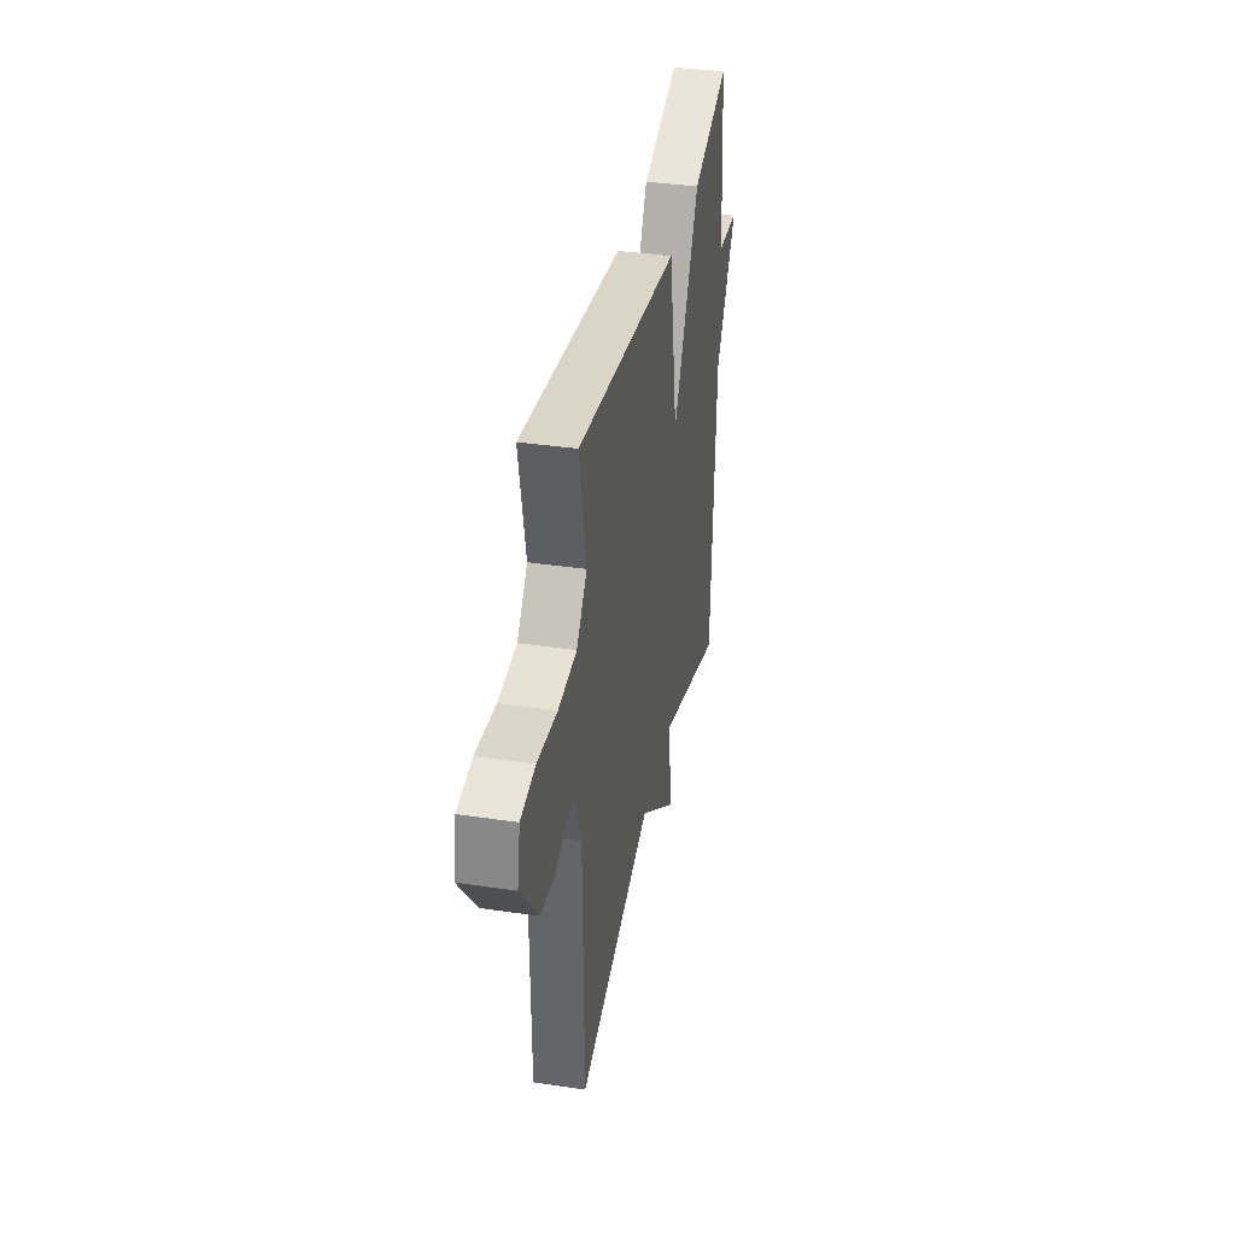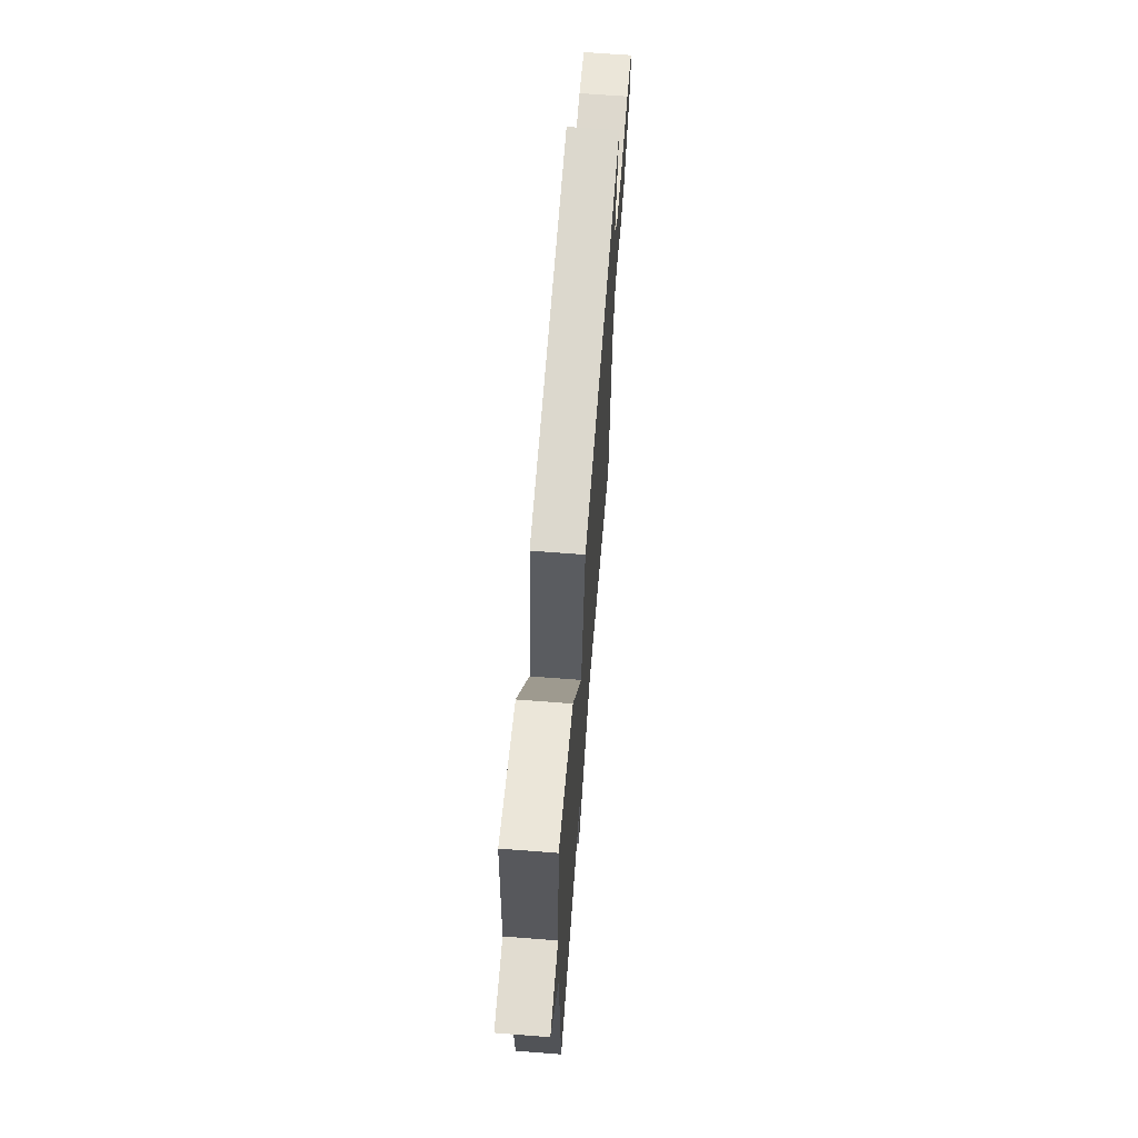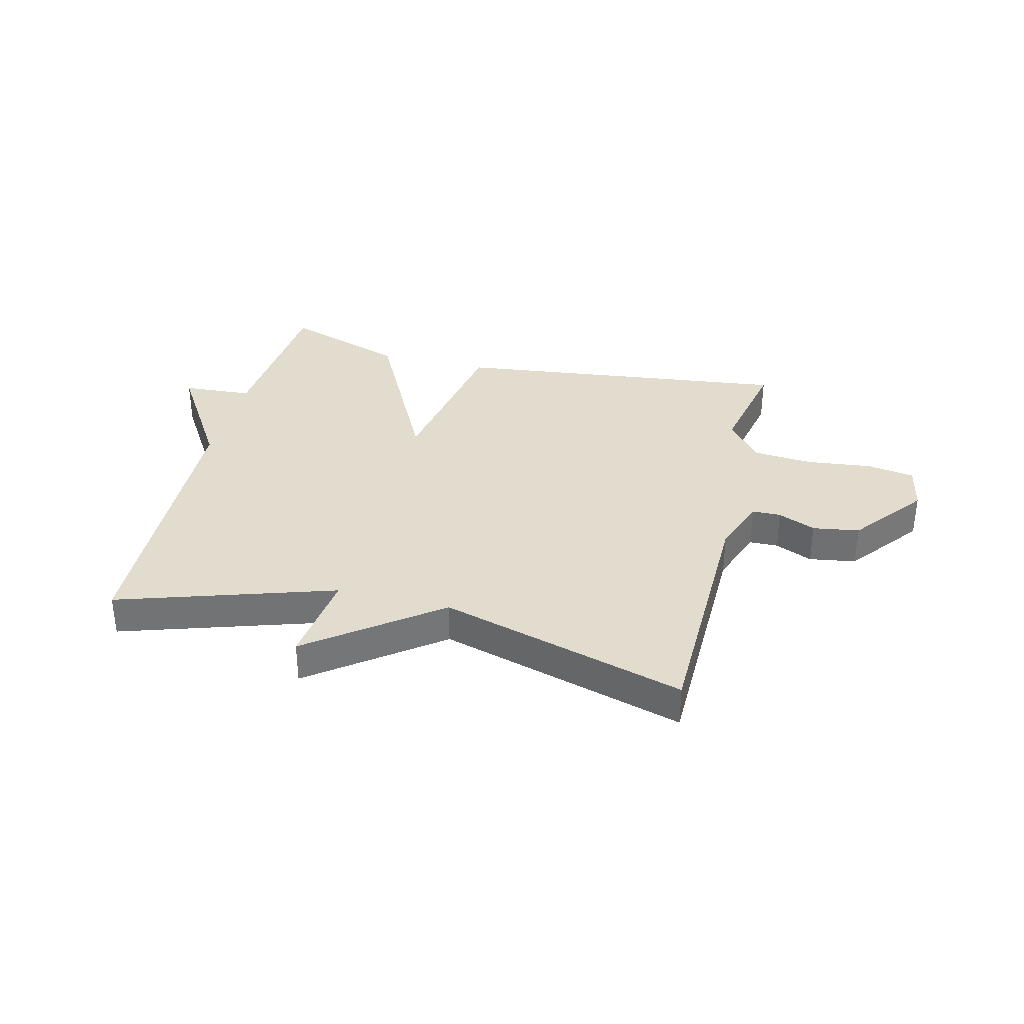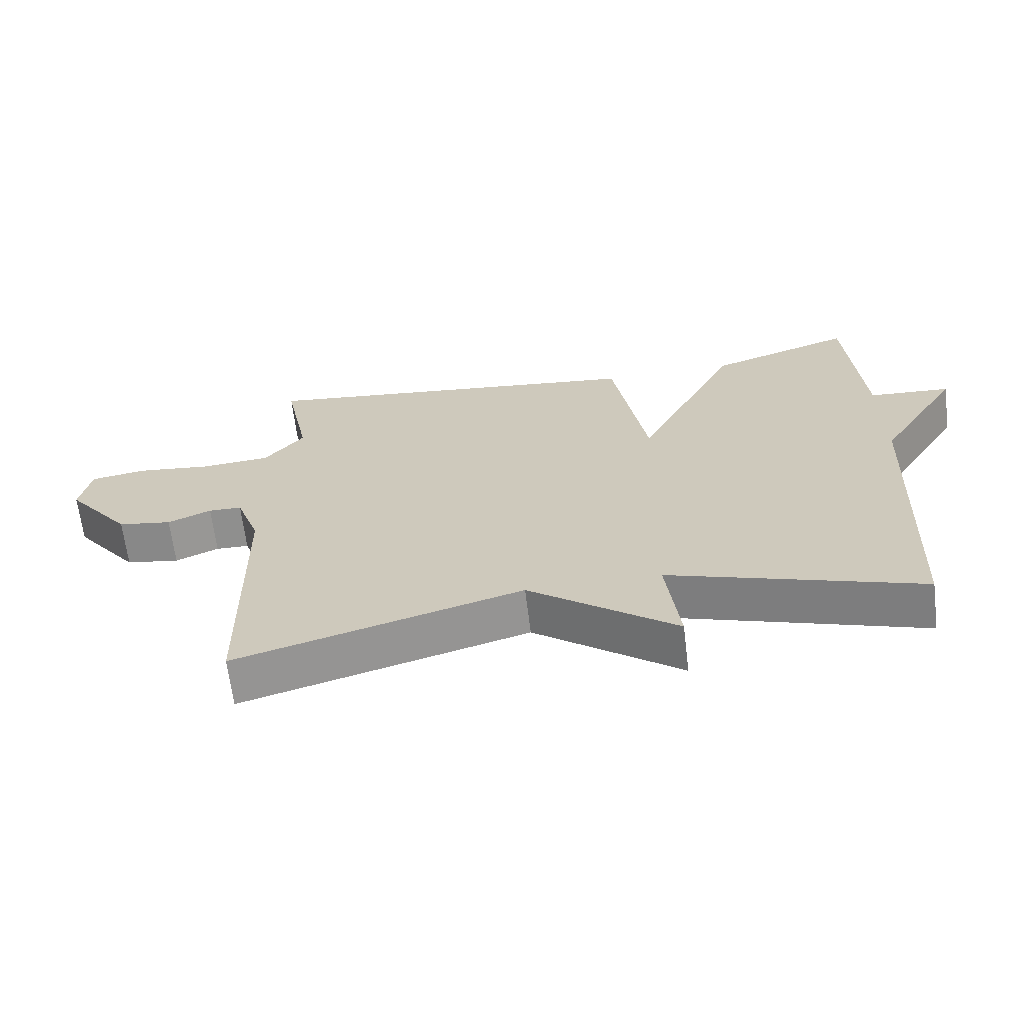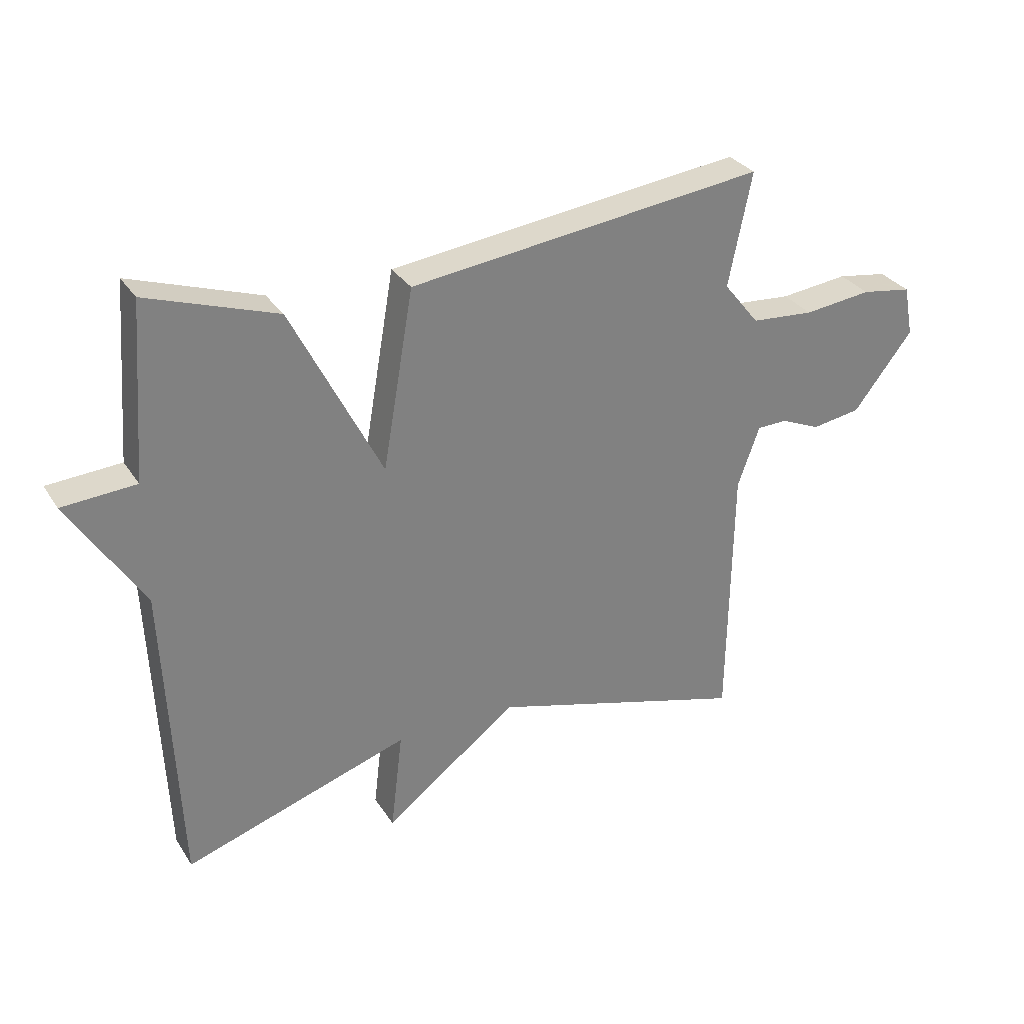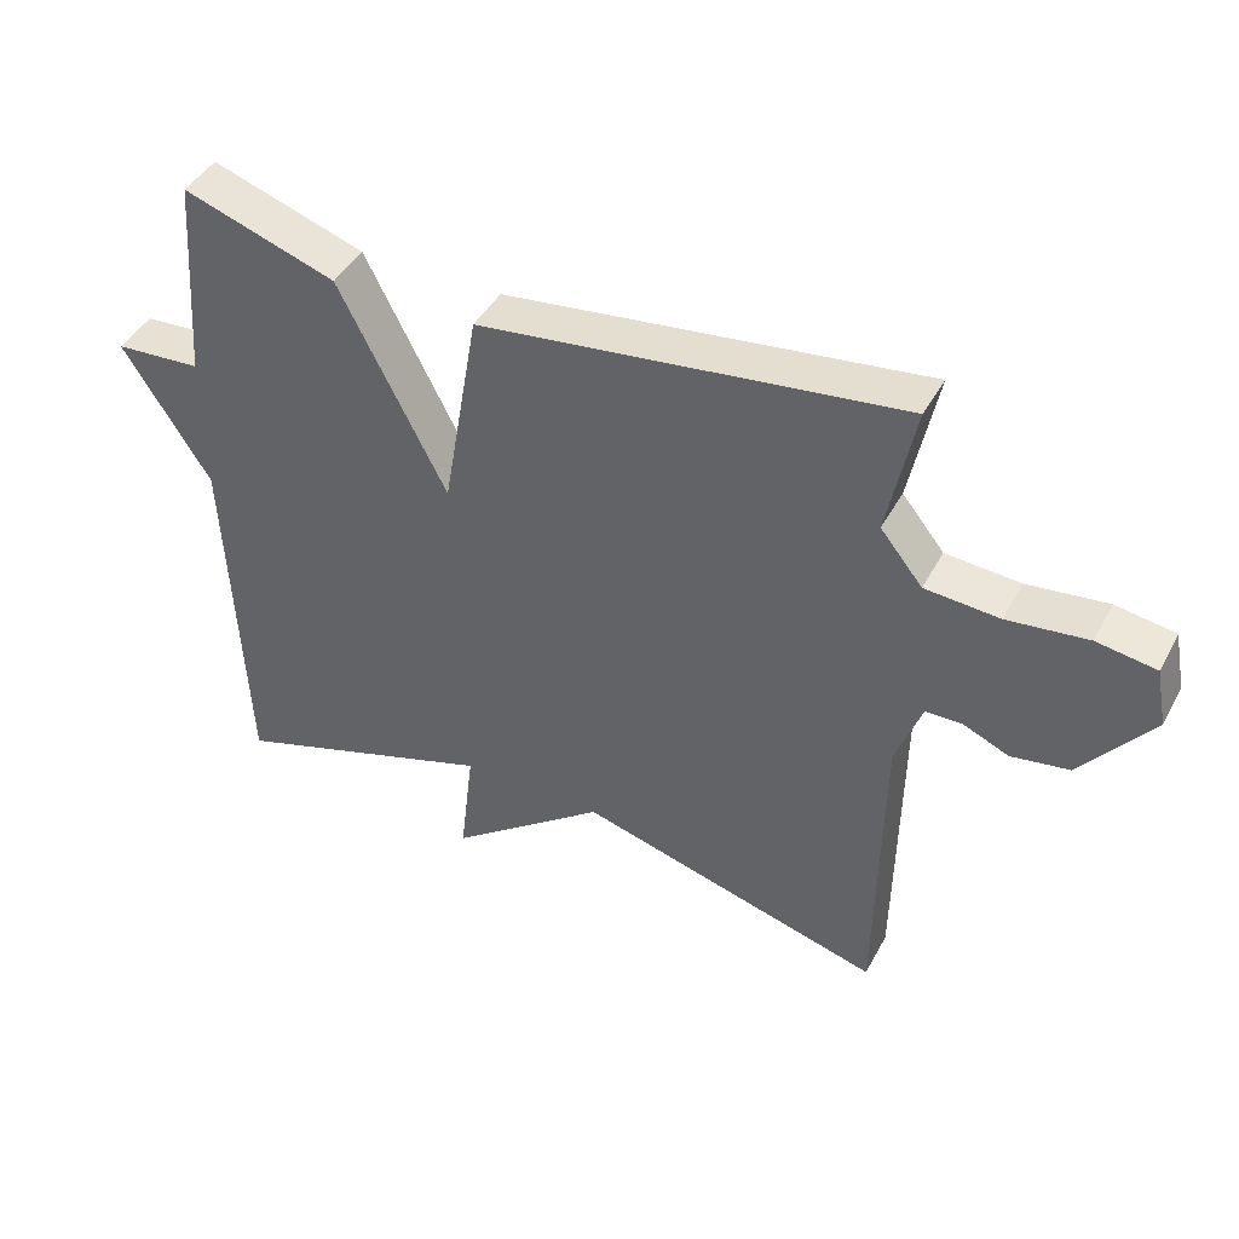
<metadata>
{"format":"obj","ext":"obj","renderer":"f3d","projection":"perspective","resolution":1024,"background":"white","views":[{"elev":36.1,"azim":-79.0,"up":"+Z"},{"elev":65.5,"azim":94.5,"up":"+Z"},{"elev":34.6,"azim":-166.0,"up":"+Y"},{"elev":-65.5,"azim":7.0,"up":"+Z"},{"elev":30.7,"azim":152.8,"up":"+Z"},{"elev":43.4,"azim":-153.3,"up":"+Z"}]}
</metadata>
<code>
v -0.5 0.07 0.5
v 0.087 0.07 0.428
v 0.138 0.07 0.135
v 0.287 0.07 0.428
v 0.5 0.07 0.5
v 0.522 0.07 0.211
v 0.643 0.07 0.203
v 0.522 0.07 0.011
v 0.5 0.07 -0.5
v 0.127 0.07 -0.379
v 0.147 0.07 -0.545
v -0.073 0.07 -0.379
v -0.5 0.07 -0.5
v -0.506 0.07 -0.062
v -0.542 0.07 0.038
v -0.592 0.07 0.039
v -0.657 0.07 0.011
v -0.738 0.07 0.024
v -0.836 0.07 0.149
v -0.82 0.07 0.232
v -0.737 0.07 0.245
v -0.625 0.07 0.232
v -0.521 0.07 0.24
v -0.462 0.07 0.313
v -0.5 0 0.5
v 0.087 0 0.428
v 0.138 0 0.135
v 0.287 0 0.428
v 0.5 0 0.5
v 0.522 0 0.211
v 0.643 0 0.203
v 0.522 0 0.011
v 0.5 0 -0.5
v 0.127 0 -0.379
v 0.147 0 -0.545
v -0.073 0 -0.379
v -0.5 0 -0.5
v -0.506 0 -0.062
v -0.542 0 0.038
v -0.592 0 0.039
v -0.657 0 0.011
v -0.738 0 0.024
v -0.836 0 0.149
v -0.82 0 0.232
v -0.737 0 0.245
v -0.625 0 0.232
v -0.521 0 0.24
v -0.462 0 0.313
f 20 21 22
f 19 20 22
f 18 19 22
f 17 18 22
f 16 17 22
f 15 16 22 23
f 14 15 23 24
f 12 13 14 24
f 12 24 1
f 11 12 1
f 10 11 1
f 6 7 8
f 8 9 10
f 6 8 10
f 5 6 10
f 4 5 10
f 3 4 10
f 1 2 3 10
f 46 45 44
f 46 44 43
f 46 43 42
f 46 42 41
f 46 41 40
f 47 46 40 39
f 48 47 39 38
f 48 38 37 36
f 25 48 36
f 25 36 35
f 25 35 34
f 32 31 30
f 34 33 32
f 34 32 30
f 34 30 29
f 34 29 28
f 34 28 27
f 34 27 26 25
f 1 25 26 2
f 2 26 27 3
f 3 27 28 4
f 4 28 29 5
f 5 29 30 6
f 6 30 31 7
f 7 31 32 8
f 8 32 33 9
f 9 33 34 10
f 10 34 35 11
f 11 35 36 12
f 12 36 37 13
f 13 37 38 14
f 14 38 39 15
f 15 39 40 16
f 16 40 41 17
f 17 41 42 18
f 18 42 43 19
f 19 43 44 20
f 20 44 45 21
f 21 45 46 22
f 22 46 47 23
f 23 47 48 24
f 24 48 25 1

</code>
